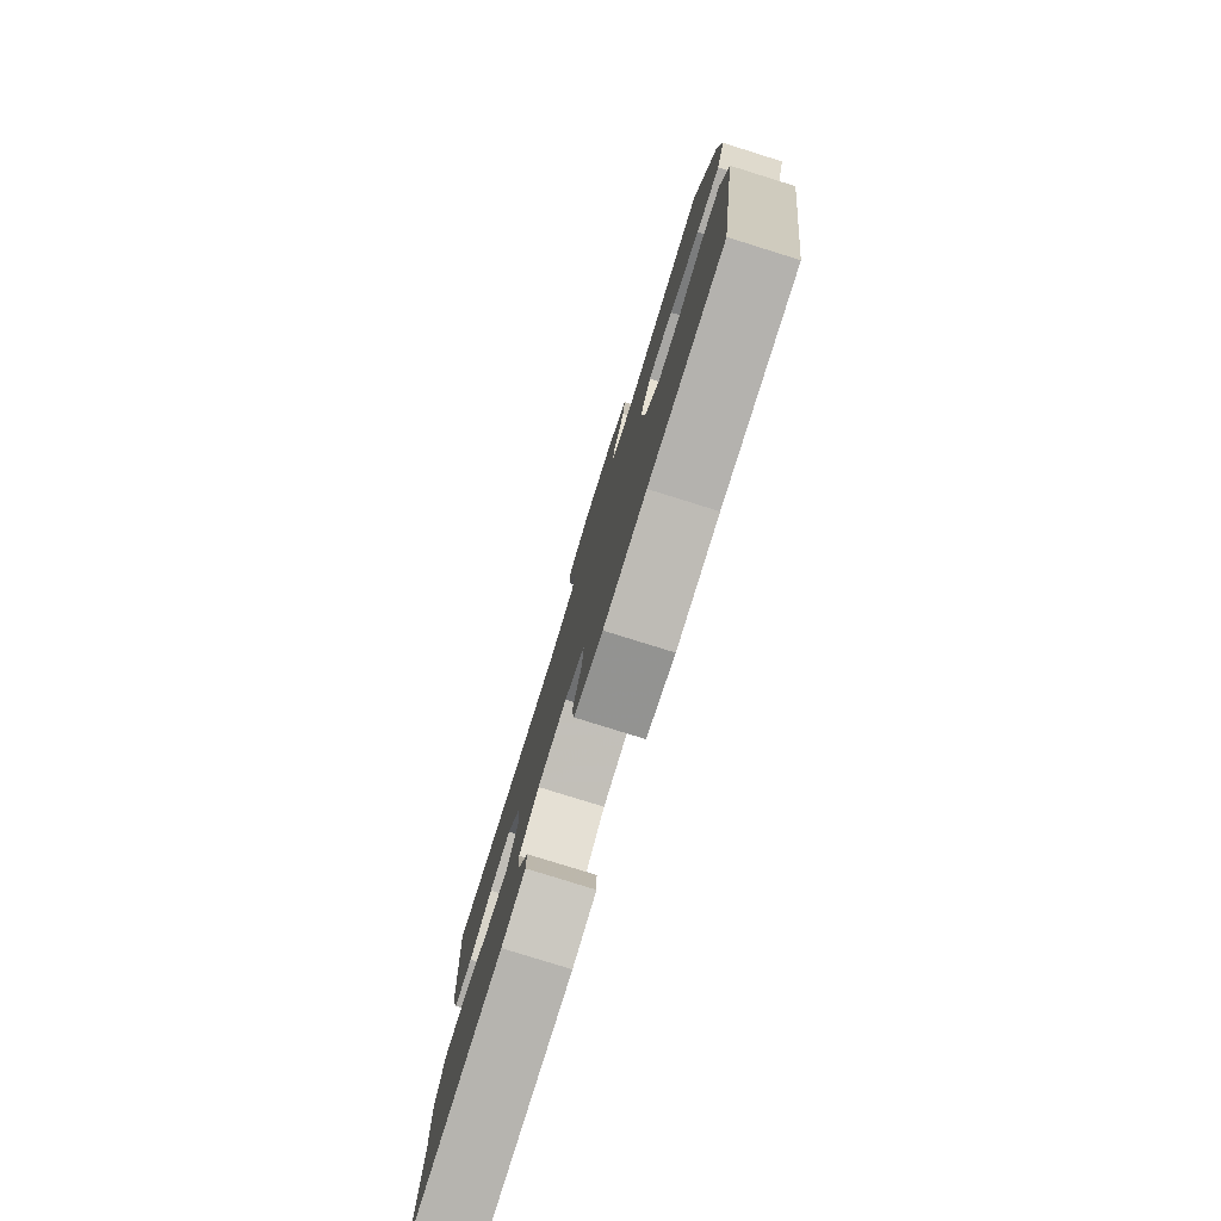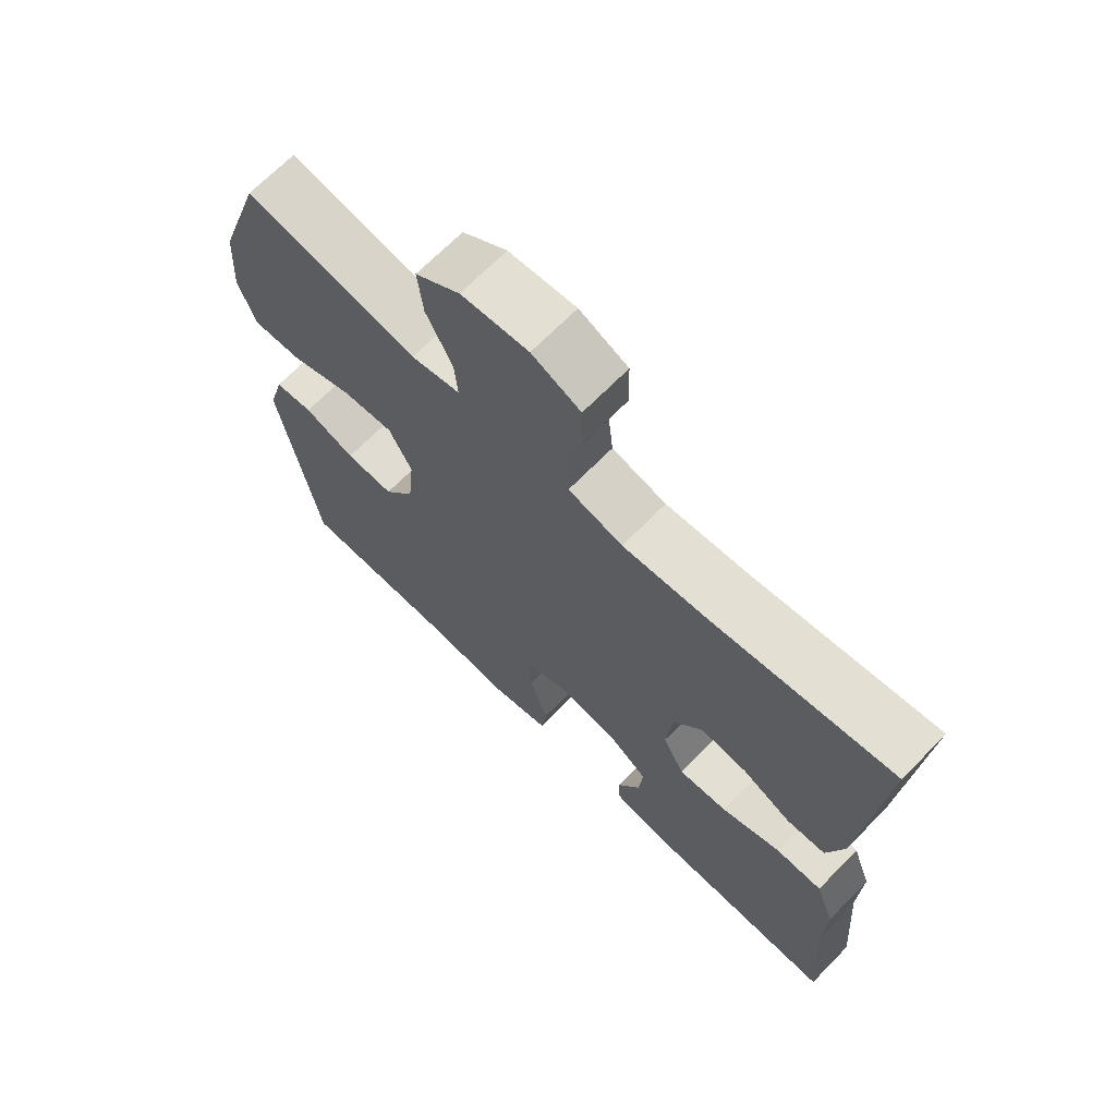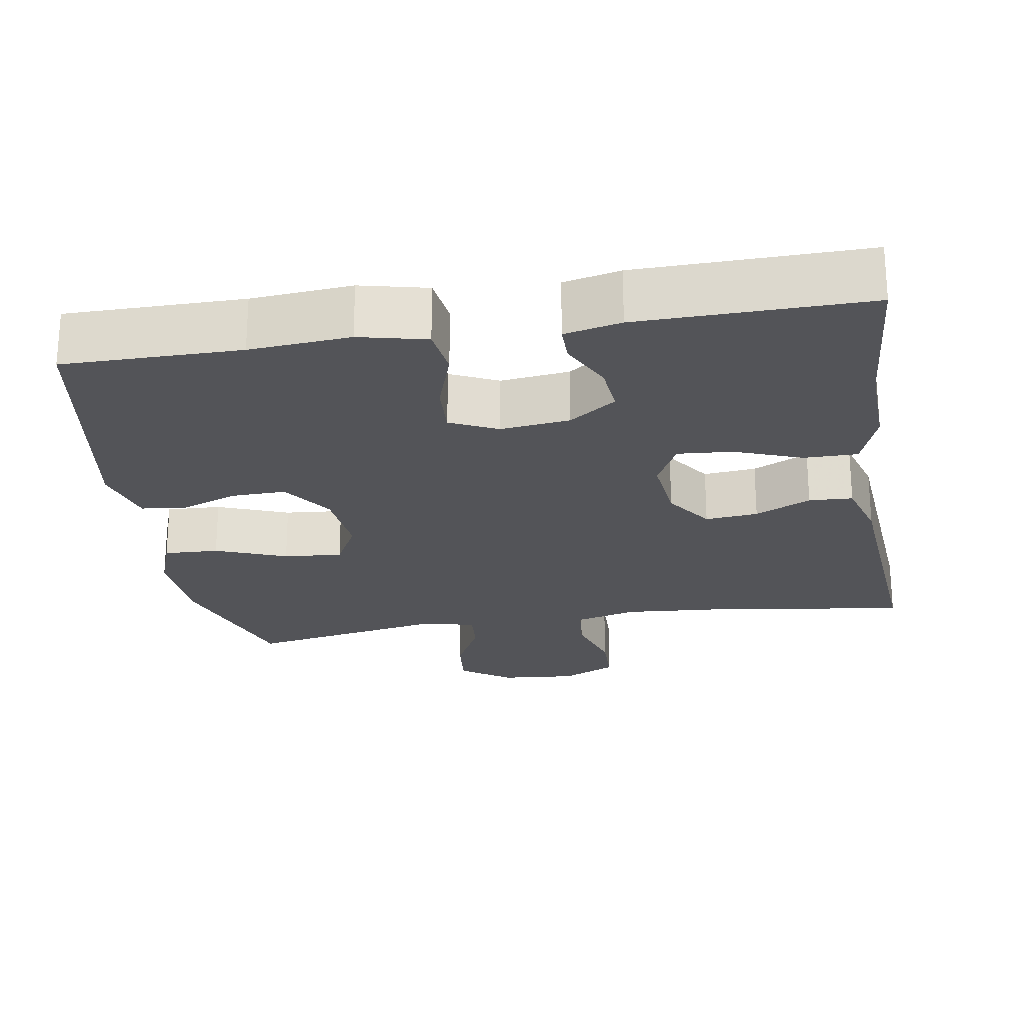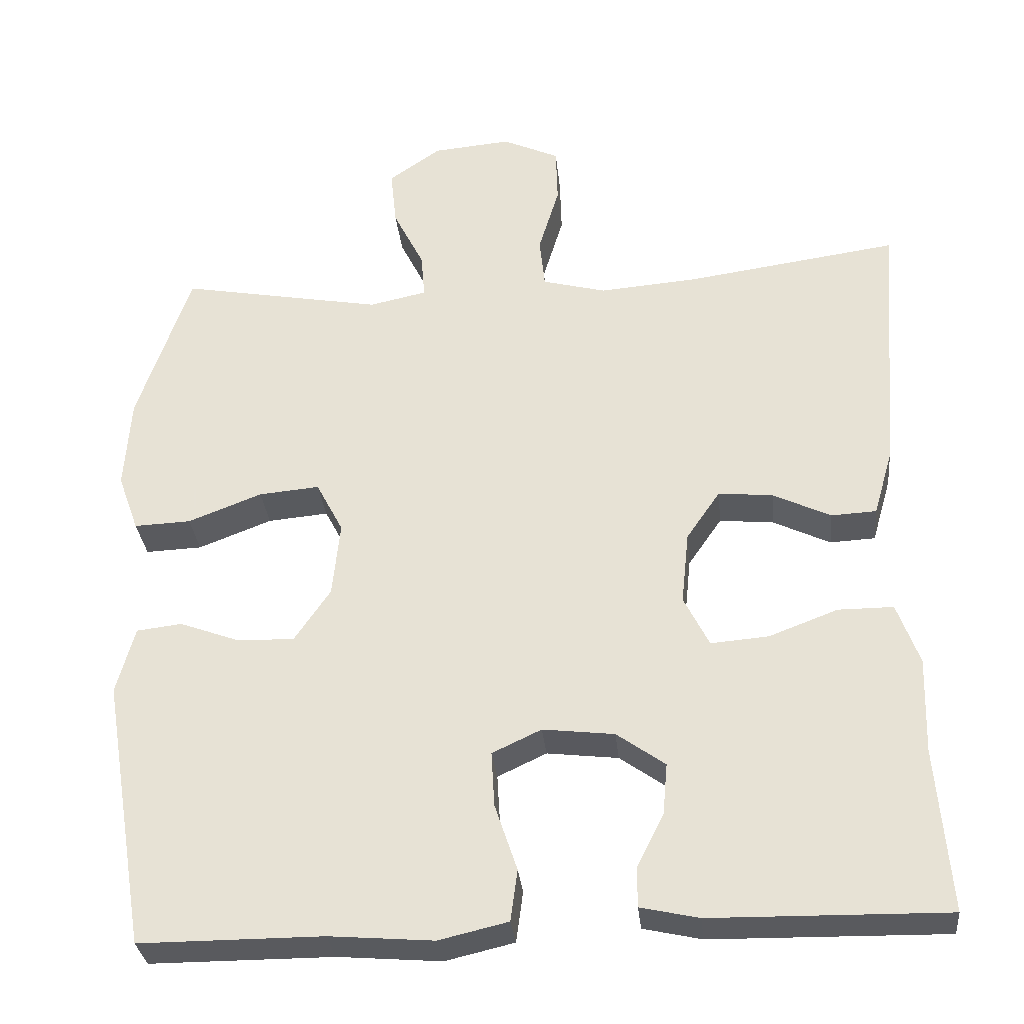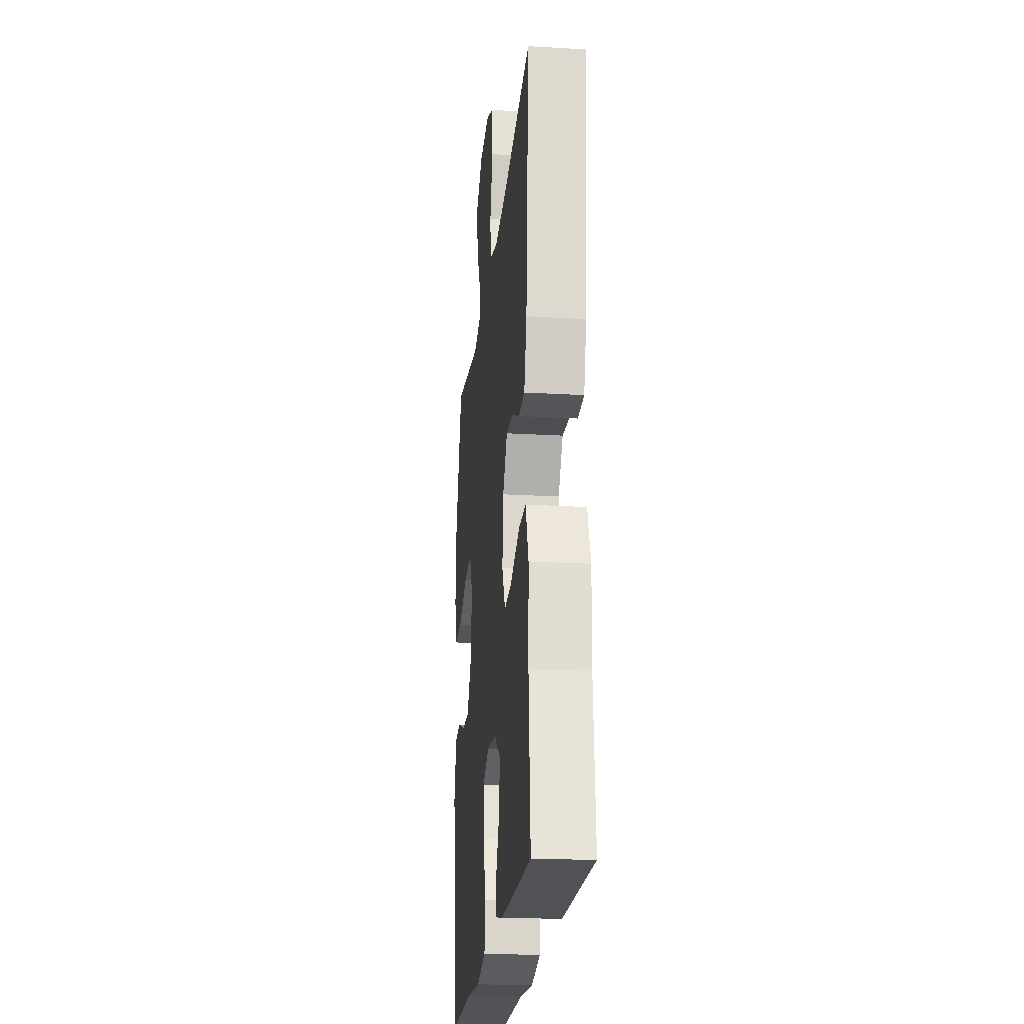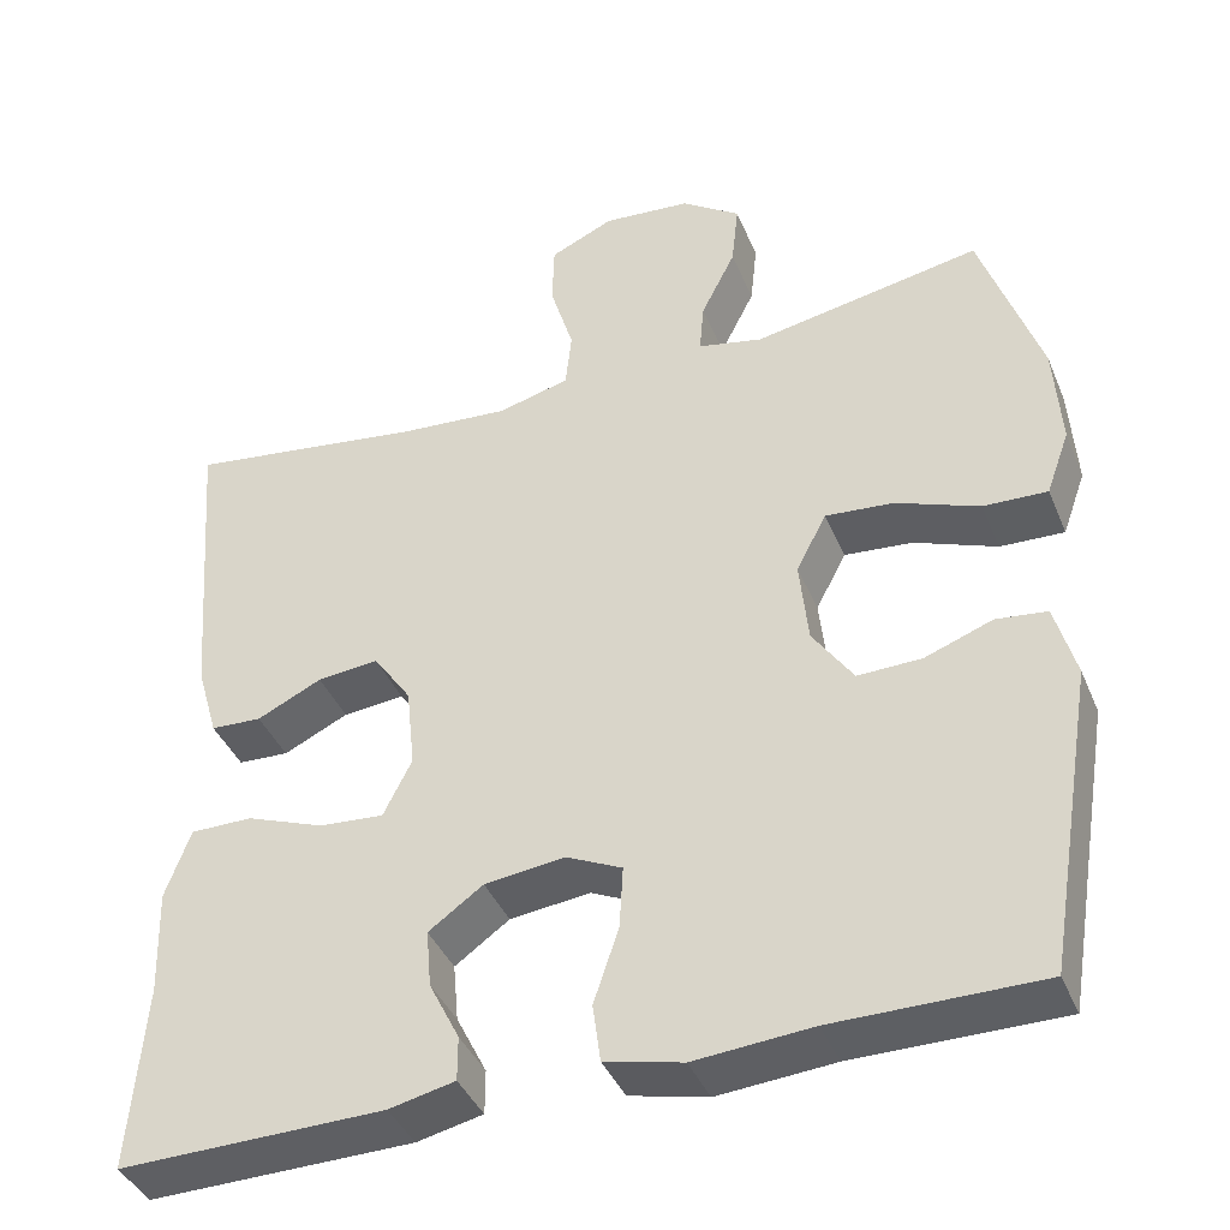
<metadata>
{"format":"obj","ext":"obj","renderer":"f3d","projection":"perspective","resolution":1024,"background":"white","views":[{"elev":-79.7,"azim":72.7,"up":"+Z"},{"elev":68.5,"azim":-135.6,"up":"+Z"},{"elev":-23.5,"azim":-170.7,"up":"+Y"},{"elev":-31.5,"azim":-174.2,"up":"+Z"},{"elev":-22.3,"azim":-95.8,"up":"+Z"},{"elev":-40.3,"azim":21.3,"up":"+Z"}]}
</metadata>
<code>
v 0.5 0.07 -0.5
v 0.262 0.07 -0.5
v 0.127 0.07 -0.511
v 0.037 0.07 -0.49
v 0.028 0.07 -0.423
v 0.057 0.07 -0.336
v 0.061 0.07 -0.264
v -0.003 0.07 -0.234
v -0.096 0.07 -0.245
v -0.159 0.07 -0.29
v -0.153 0.07 -0.357
v -0.118 0.07 -0.427
v -0.118 0.07 -0.478
v -0.194 0.07 -0.495
v -0.5 0.07 -0.5
v -0.483 0.07 -0.286
v -0.487 0.07 -0.162
v -0.458 0.07 -0.082
v -0.386 0.07 -0.082
v -0.296 0.07 -0.116
v -0.221 0.07 -0.122
v -0.188 0.07 -0.056
v -0.198 0.07 0.039
v -0.242 0.07 0.103
v -0.313 0.07 0.096
v -0.388 0.07 0.06
v -0.447 0.07 0.063
v -0.472 0.07 0.149
v -0.5 0.07 0.5
v -0.222 0.07 0.461
v -0.095 0.07 0.451
v -0.012 0.07 0.473
v -0.005 0.07 0.54
v -0.032 0.07 0.629
v -0.03 0.07 0.703
v 0.044 0.07 0.737
v 0.146 0.07 0.728
v 0.214 0.07 0.681
v 0.206 0.07 0.606
v 0.166 0.07 0.526
v 0.161 0.07 0.467
v 0.236 0.07 0.451
v 0.5 0.07 0.5
v 0.569 0.07 0.296
v 0.577 0.07 0.176
v 0.55 0.07 0.101
v 0.476 0.07 0.104
v 0.38 0.07 0.141
v 0.301 0.07 0.148
v 0.266 0.07 0.081
v 0.276 0.07 -0.017
v 0.323 0.07 -0.086
v 0.397 0.07 -0.084
v 0.475 0.07 -0.055
v 0.534 0.07 -0.062
v 0.558 0.07 -0.149
v 0.5 0 -0.5
v 0.262 0 -0.5
v 0.127 0 -0.511
v 0.037 0 -0.49
v 0.028 0 -0.423
v 0.057 0 -0.336
v 0.061 0 -0.264
v -0.003 0 -0.234
v -0.096 0 -0.245
v -0.159 0 -0.29
v -0.153 0 -0.357
v -0.118 0 -0.427
v -0.118 0 -0.478
v -0.194 0 -0.495
v -0.5 0 -0.5
v -0.483 0 -0.286
v -0.487 0 -0.162
v -0.458 0 -0.082
v -0.386 0 -0.082
v -0.296 0 -0.116
v -0.221 0 -0.122
v -0.188 0 -0.056
v -0.198 0 0.039
v -0.242 0 0.103
v -0.313 0 0.096
v -0.388 0 0.06
v -0.447 0 0.063
v -0.472 0 0.149
v -0.5 0 0.5
v -0.222 0 0.461
v -0.095 0 0.451
v -0.012 0 0.473
v -0.005 0 0.54
v -0.032 0 0.629
v -0.03 0 0.703
v 0.044 0 0.737
v 0.146 0 0.728
v 0.214 0 0.681
v 0.206 0 0.606
v 0.166 0 0.526
v 0.161 0 0.467
v 0.236 0 0.451
v 0.5 0 0.5
v 0.569 0 0.296
v 0.577 0 0.176
v 0.55 0 0.101
v 0.476 0 0.104
v 0.38 0 0.141
v 0.301 0 0.148
v 0.266 0 0.081
v 0.276 0 -0.017
v 0.323 0 -0.086
v 0.397 0 -0.084
v 0.475 0 -0.055
v 0.534 0 -0.062
v 0.558 0 -0.149
f 56 1 2
f 55 56 2
f 54 55 2
f 53 54 2
f 4 5 6
f 3 4 6
f 2 3 6
f 53 2 6
f 52 53 6
f 51 52 6 7
f 50 51 7 8
f 49 50 8 9
f 46 47 48
f 45 46 48
f 44 45 48
f 43 44 48
f 42 43 48
f 41 42 48 49
f 38 39 40
f 37 38 40
f 36 37 40
f 35 36 40
f 34 35 40
f 33 34 40
f 32 33 40 41
f 49 9 10
f 41 49 10
f 32 41 10
f 31 32 10
f 28 29 30
f 27 28 30
f 26 27 30
f 25 26 30
f 24 25 30 31
f 18 19 20
f 17 18 20
f 16 17 20
f 15 16 20
f 14 15 20
f 13 14 20
f 12 13 20
f 11 12 20
f 10 11 20 21
f 23 24 31
f 22 23 31 10
f 10 21 22
f 58 57 112
f 58 112 111
f 58 111 110
f 58 110 109
f 62 61 60
f 62 60 59
f 62 59 58
f 62 58 109
f 62 109 108
f 63 62 108 107
f 64 63 107 106
f 65 64 106 105
f 104 103 102
f 104 102 101
f 104 101 100
f 104 100 99
f 104 99 98
f 105 104 98 97
f 96 95 94
f 96 94 93
f 96 93 92
f 96 92 91
f 96 91 90
f 96 90 89
f 97 96 89 88
f 66 65 105
f 66 105 97
f 66 97 88
f 66 88 87
f 86 85 84
f 86 84 83
f 86 83 82
f 86 82 81
f 87 86 81 80
f 76 75 74
f 76 74 73
f 76 73 72
f 76 72 71
f 76 71 70
f 76 70 69
f 76 69 68
f 76 68 67
f 77 76 67 66
f 87 80 79
f 66 87 79 78
f 78 77 66
f 1 57 58 2
f 2 58 59 3
f 3 59 60 4
f 4 60 61 5
f 5 61 62 6
f 6 62 63 7
f 7 63 64 8
f 8 64 65 9
f 9 65 66 10
f 10 66 67 11
f 11 67 68 12
f 12 68 69 13
f 13 69 70 14
f 14 70 71 15
f 15 71 72 16
f 16 72 73 17
f 17 73 74 18
f 18 74 75 19
f 19 75 76 20
f 20 76 77 21
f 21 77 78 22
f 22 78 79 23
f 23 79 80 24
f 24 80 81 25
f 25 81 82 26
f 26 82 83 27
f 27 83 84 28
f 28 84 85 29
f 29 85 86 30
f 30 86 87 31
f 31 87 88 32
f 32 88 89 33
f 33 89 90 34
f 34 90 91 35
f 35 91 92 36
f 36 92 93 37
f 37 93 94 38
f 38 94 95 39
f 39 95 96 40
f 40 96 97 41
f 41 97 98 42
f 42 98 99 43
f 43 99 100 44
f 44 100 101 45
f 45 101 102 46
f 46 102 103 47
f 47 103 104 48
f 48 104 105 49
f 49 105 106 50
f 50 106 107 51
f 51 107 108 52
f 52 108 109 53
f 53 109 110 54
f 54 110 111 55
f 55 111 112 56
f 56 112 57 1

</code>
